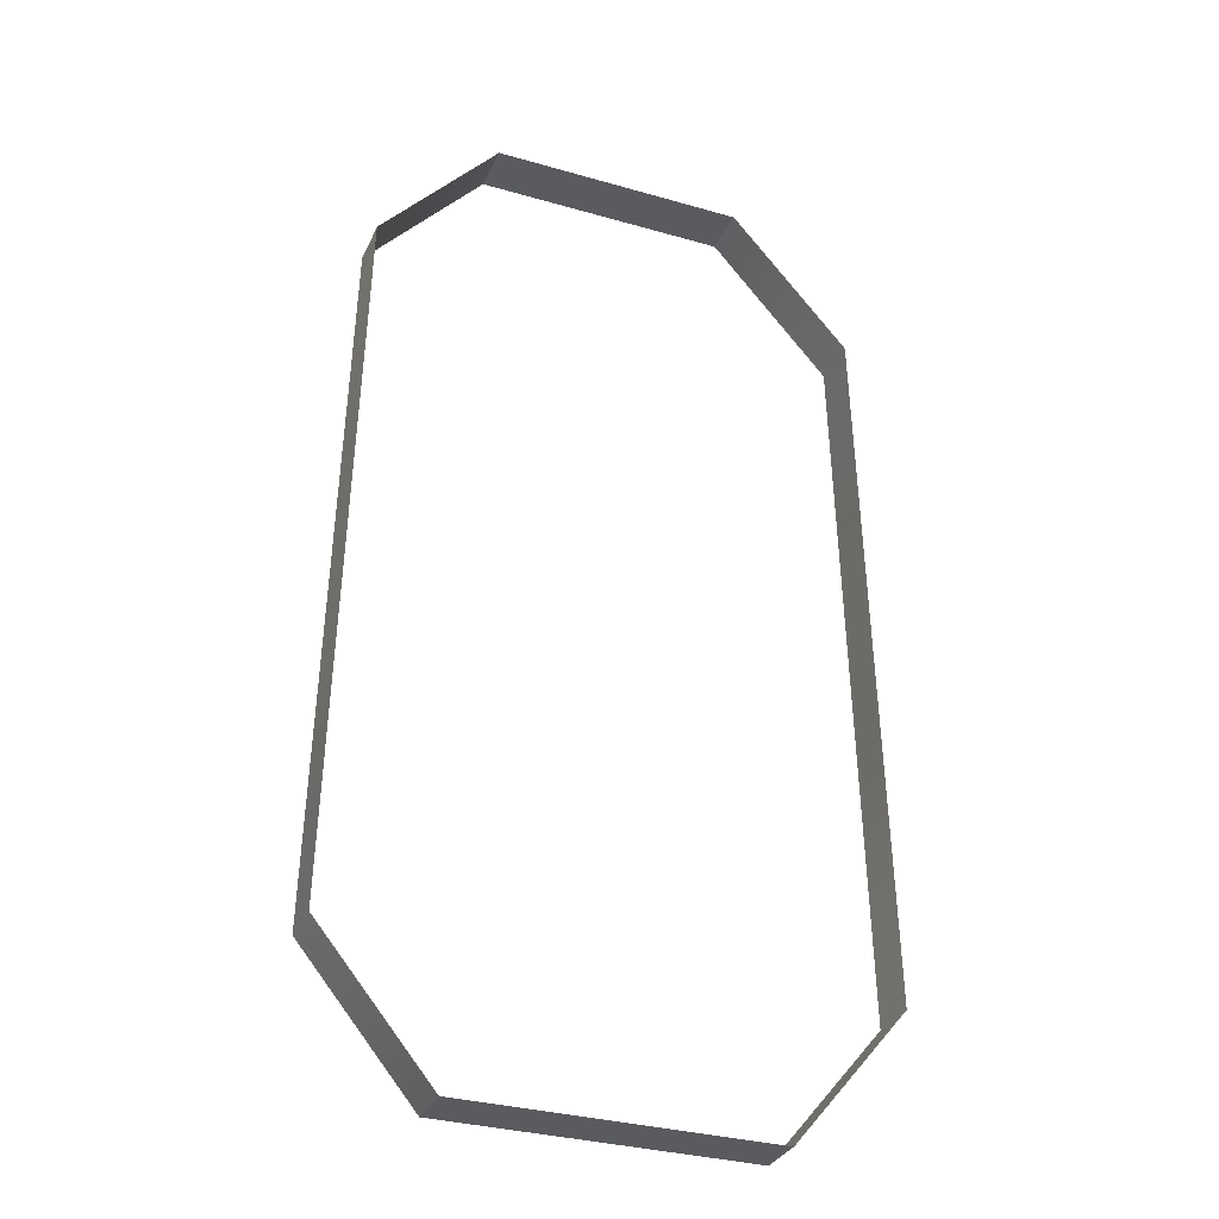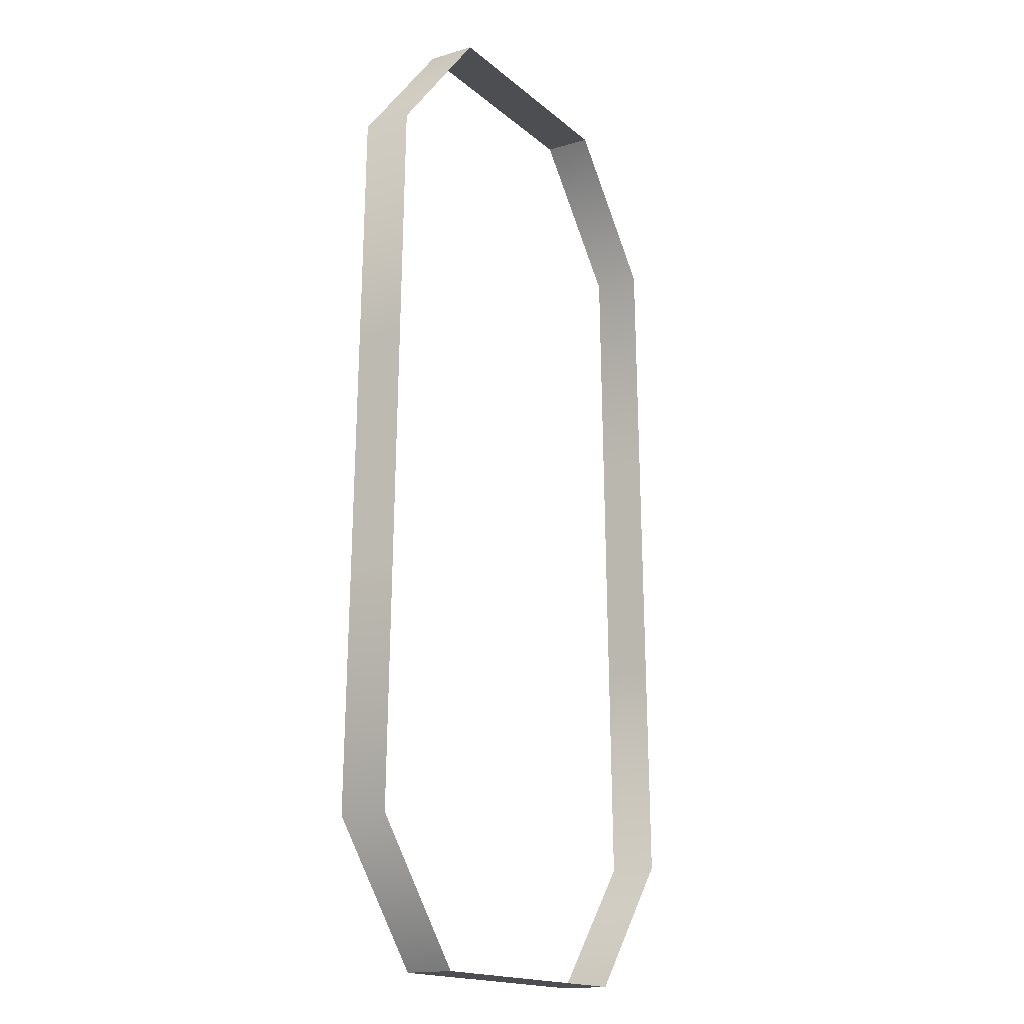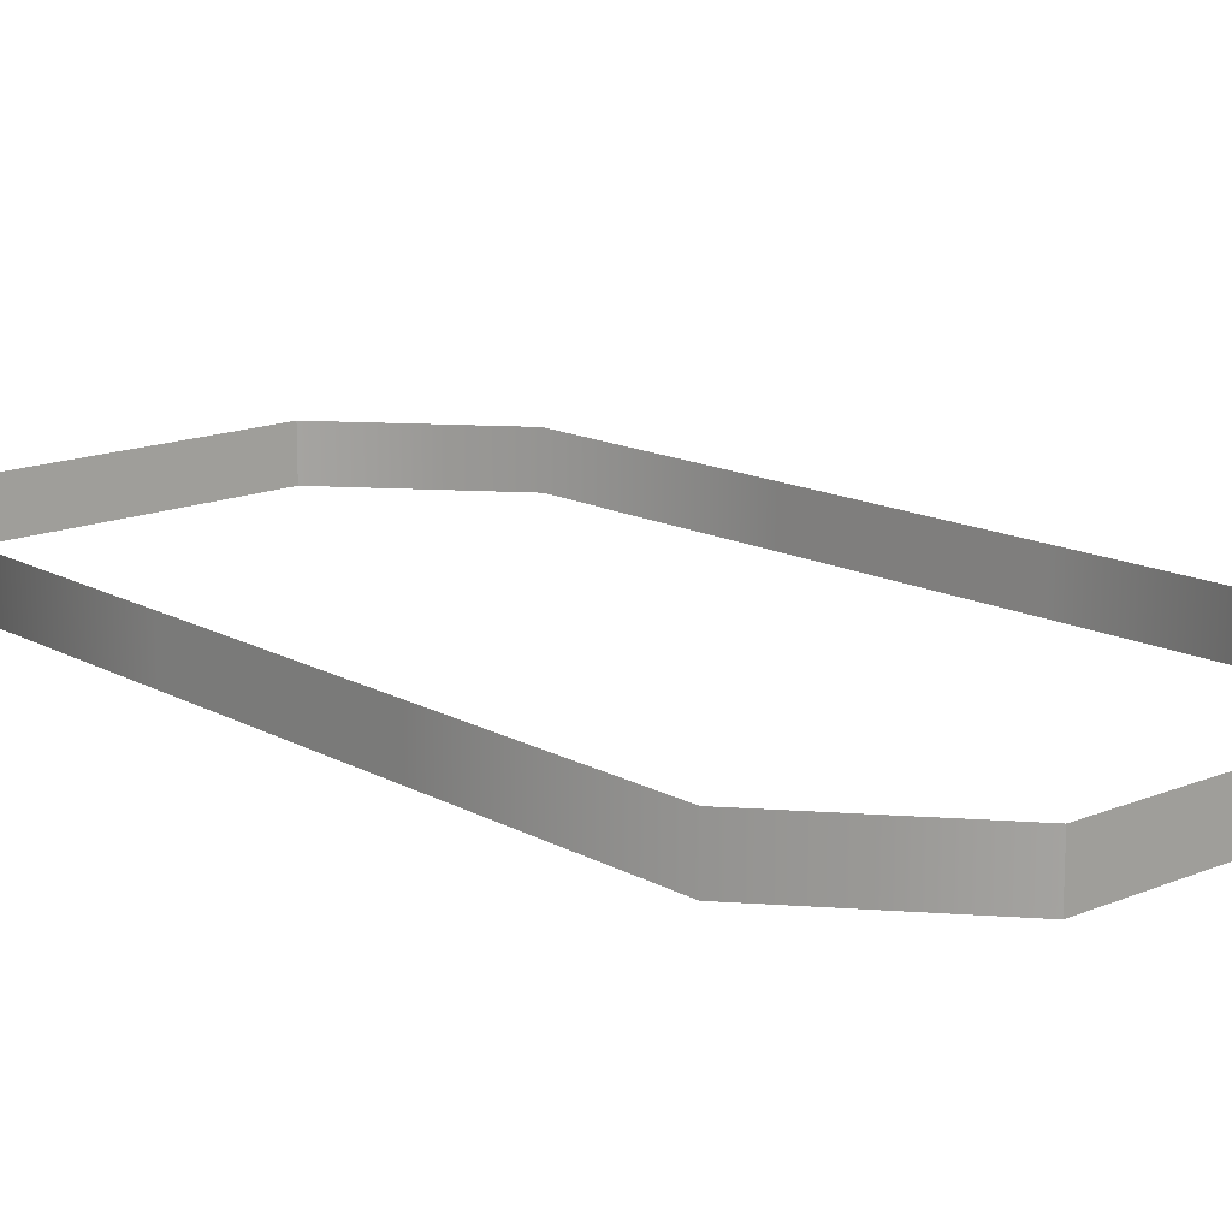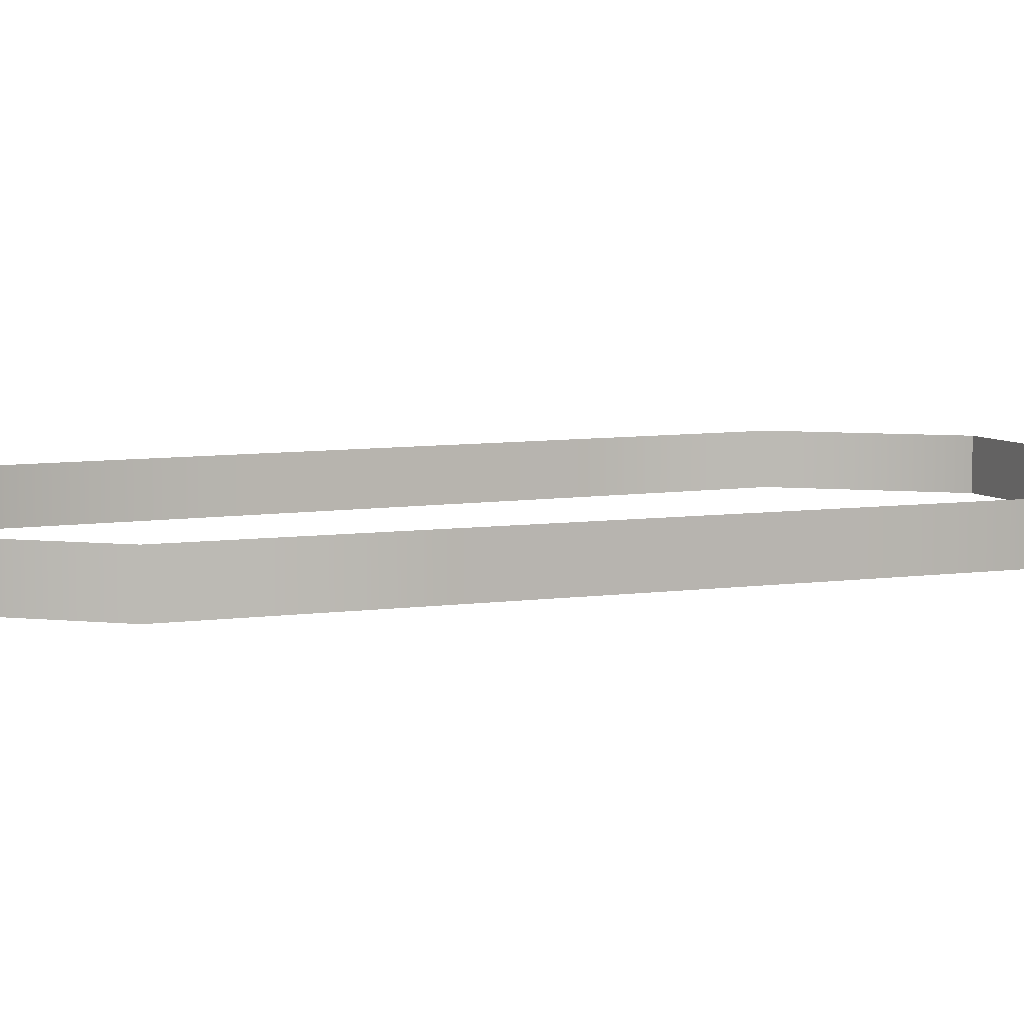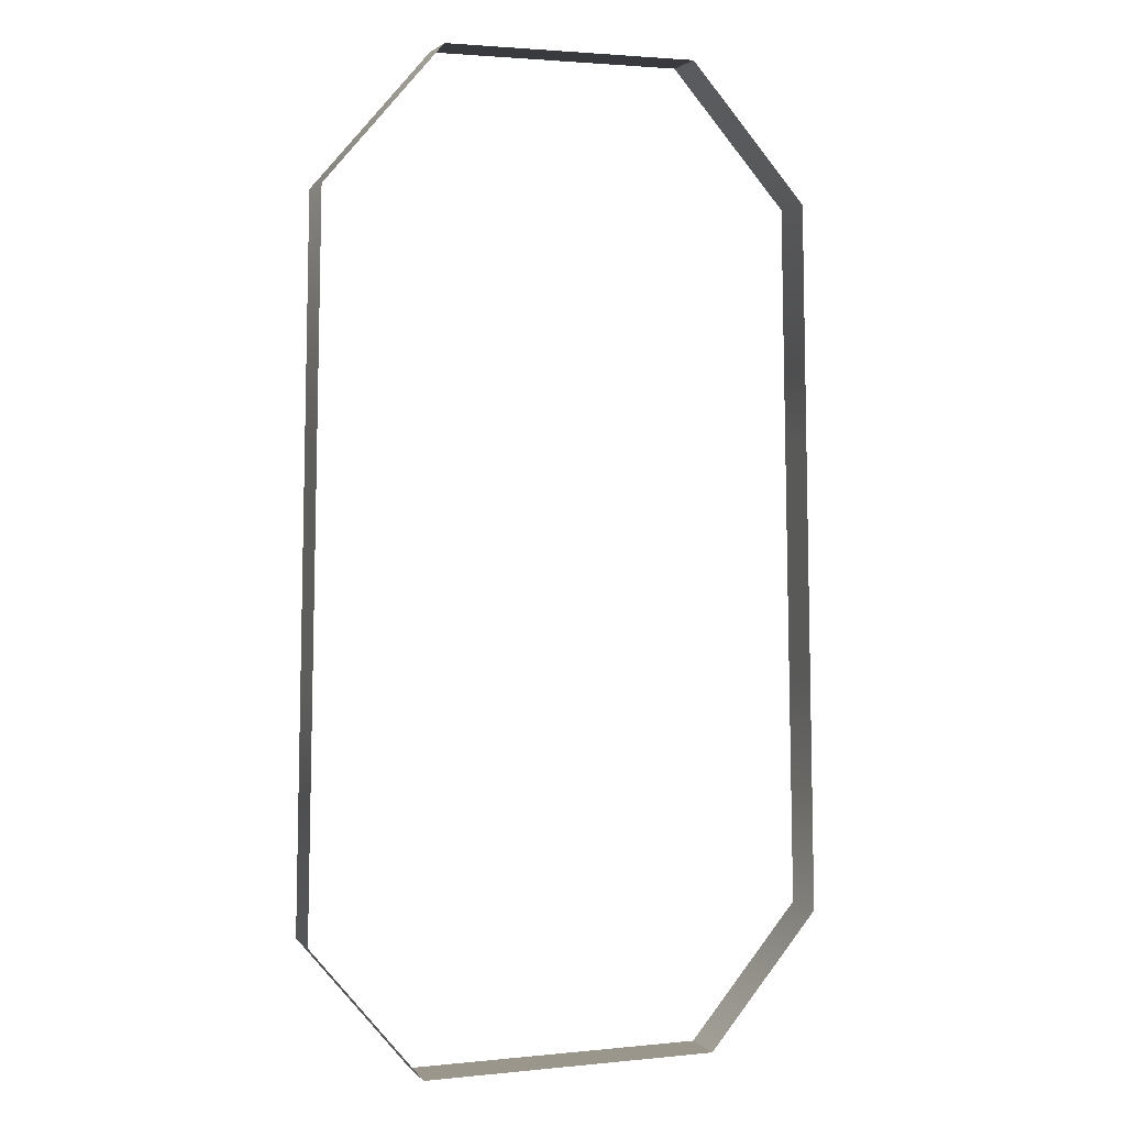
<metadata>
{"format":"obj","ext":"obj","renderer":"f3d","projection":"perspective","resolution":1024,"background":"white","views":[{"elev":-32.5,"azim":158.2,"up":"+Z"},{"elev":-16.6,"azim":121.4,"up":"+Z"},{"elev":15.2,"azim":138.3,"up":"+Y"},{"elev":6.8,"azim":65.9,"up":"+Y"},{"elev":2.4,"azim":-20.0,"up":"+Z"}]}
</metadata>
<code>
o Cube.001_Cube.000
v 0.01992 0.1089 -0.01562
v 0.03848 0.1089 -0.03687
v 0.03848 0.1166 -0.03687
v 0.01992 0.1166 -0.01562
v -0.01992 0.1166 -0.01562
v -0.03848 0.1166 -0.03687
v -0.03848 0.1089 -0.03687
v -0.01992 0.1089 -0.01562
v 0.04108 0.1089 -0.1482
v 0.02352 0.1089 -0.1695
v 0.02352 0.1166 -0.1695
v 0.04108 0.1166 -0.1482
v -0.04108 0.1166 -0.1482
v -0.02352 0.1166 -0.1695
v -0.02352 0.1089 -0.1695
v -0.04108 0.1089 -0.1482
v 0.04022 0.1089 -0.1111
v 0.03935 0.1089 -0.07398
v 0.03935 0.1166 -0.07398
v 0.04022 0.1166 -0.1111
v 0 0.1089 -0.01562
v 0 0.1166 -0.01562
v -0.03935 0.1089 -0.07398
v -0.04022 0.1089 -0.1111
v -0.04022 0.1166 -0.1111
v -0.03935 0.1166 -0.07398
v 0 0.1089 -0.1695
v 0 0.1166 -0.1695
f 13 24 25
f 5 21 22
f 11 27 28
f 3 18 19
f 3 1 2
f 7 5 6
f 11 9 10
f 15 13 14
f 20 9 12
f 19 17 20
f 22 1 4
f 26 7 6
f 25 23 26
f 28 15 14
f 13 16 24
f 5 8 21
f 11 10 27
f 3 2 18
f 3 4 1
f 7 8 5
f 11 12 9
f 15 16 13
f 20 17 9
f 19 18 17
f 22 21 1
f 26 23 7
f 25 24 23
f 28 27 15

</code>
